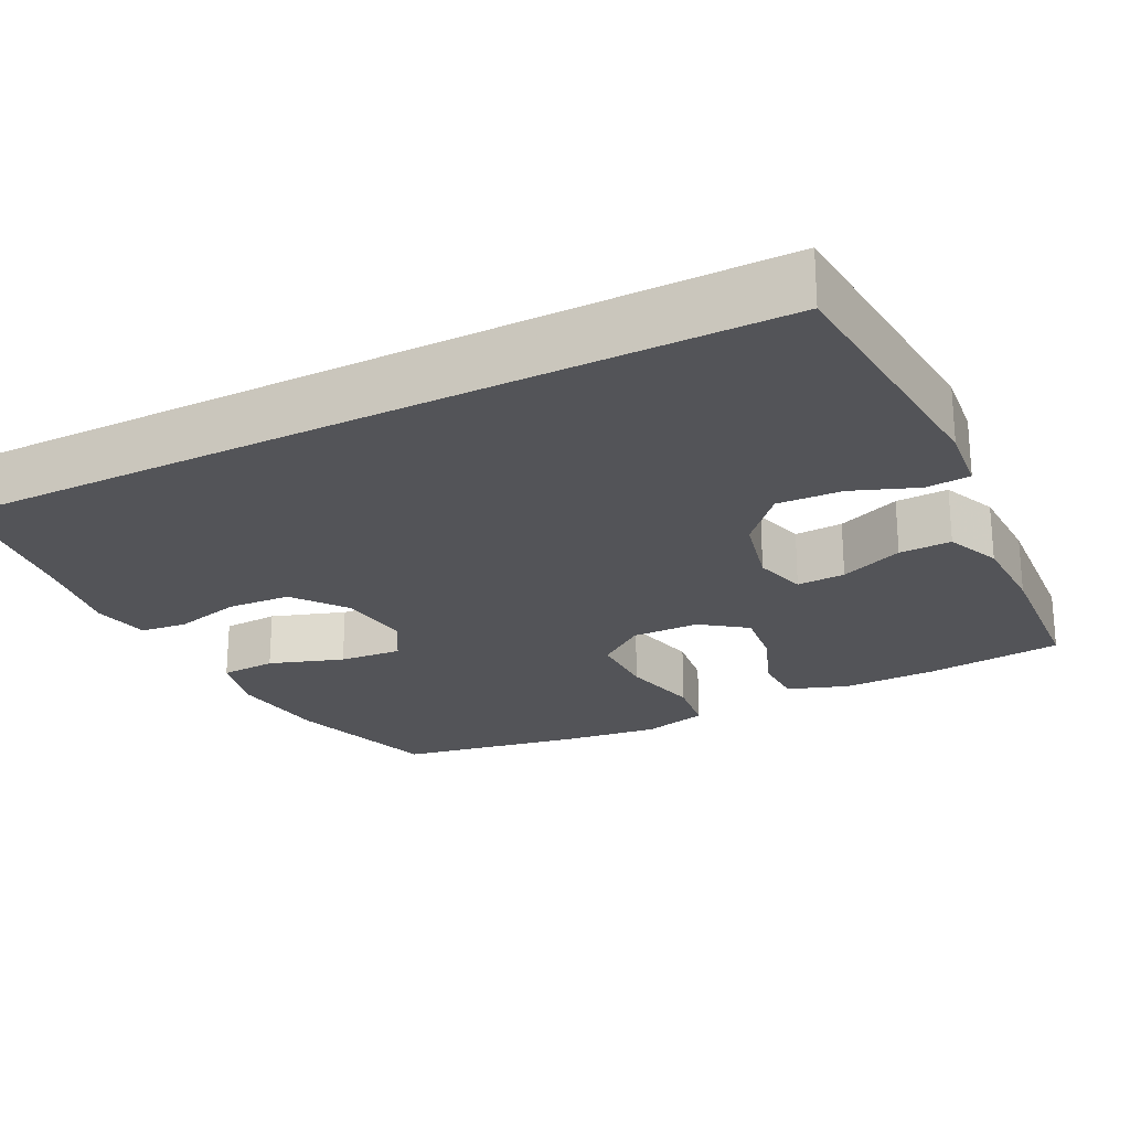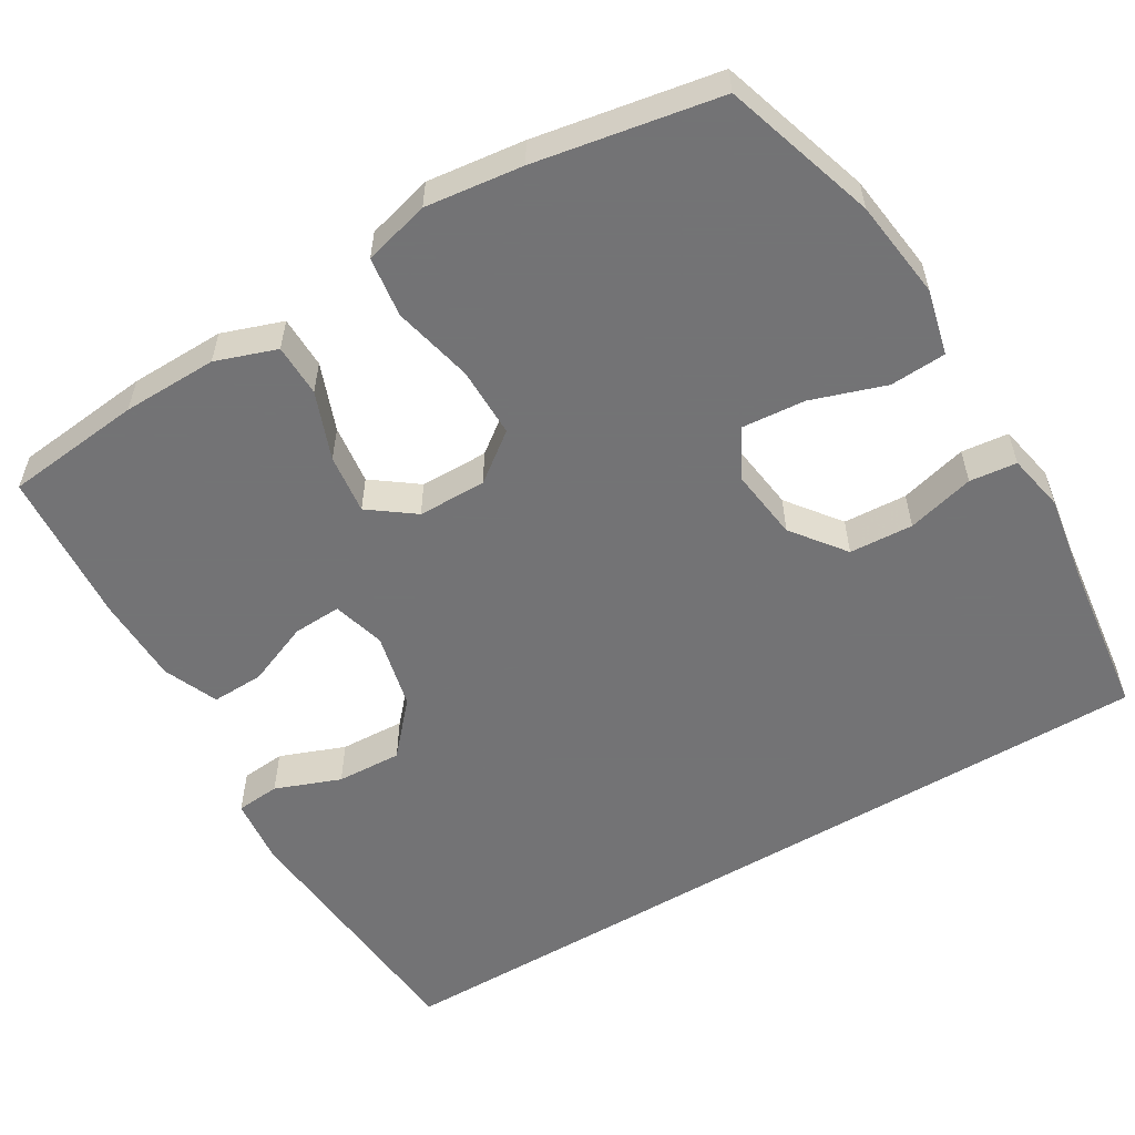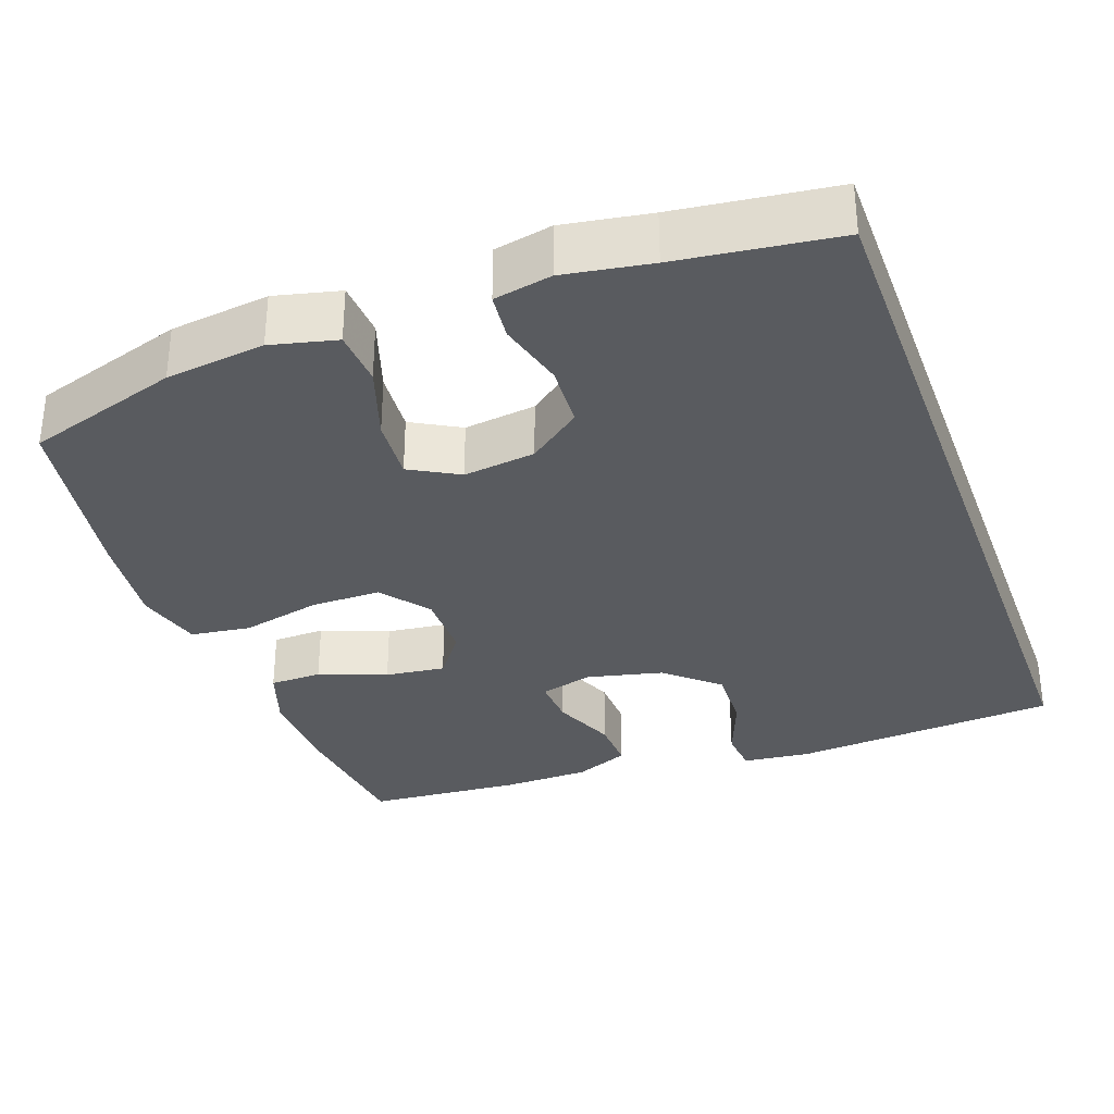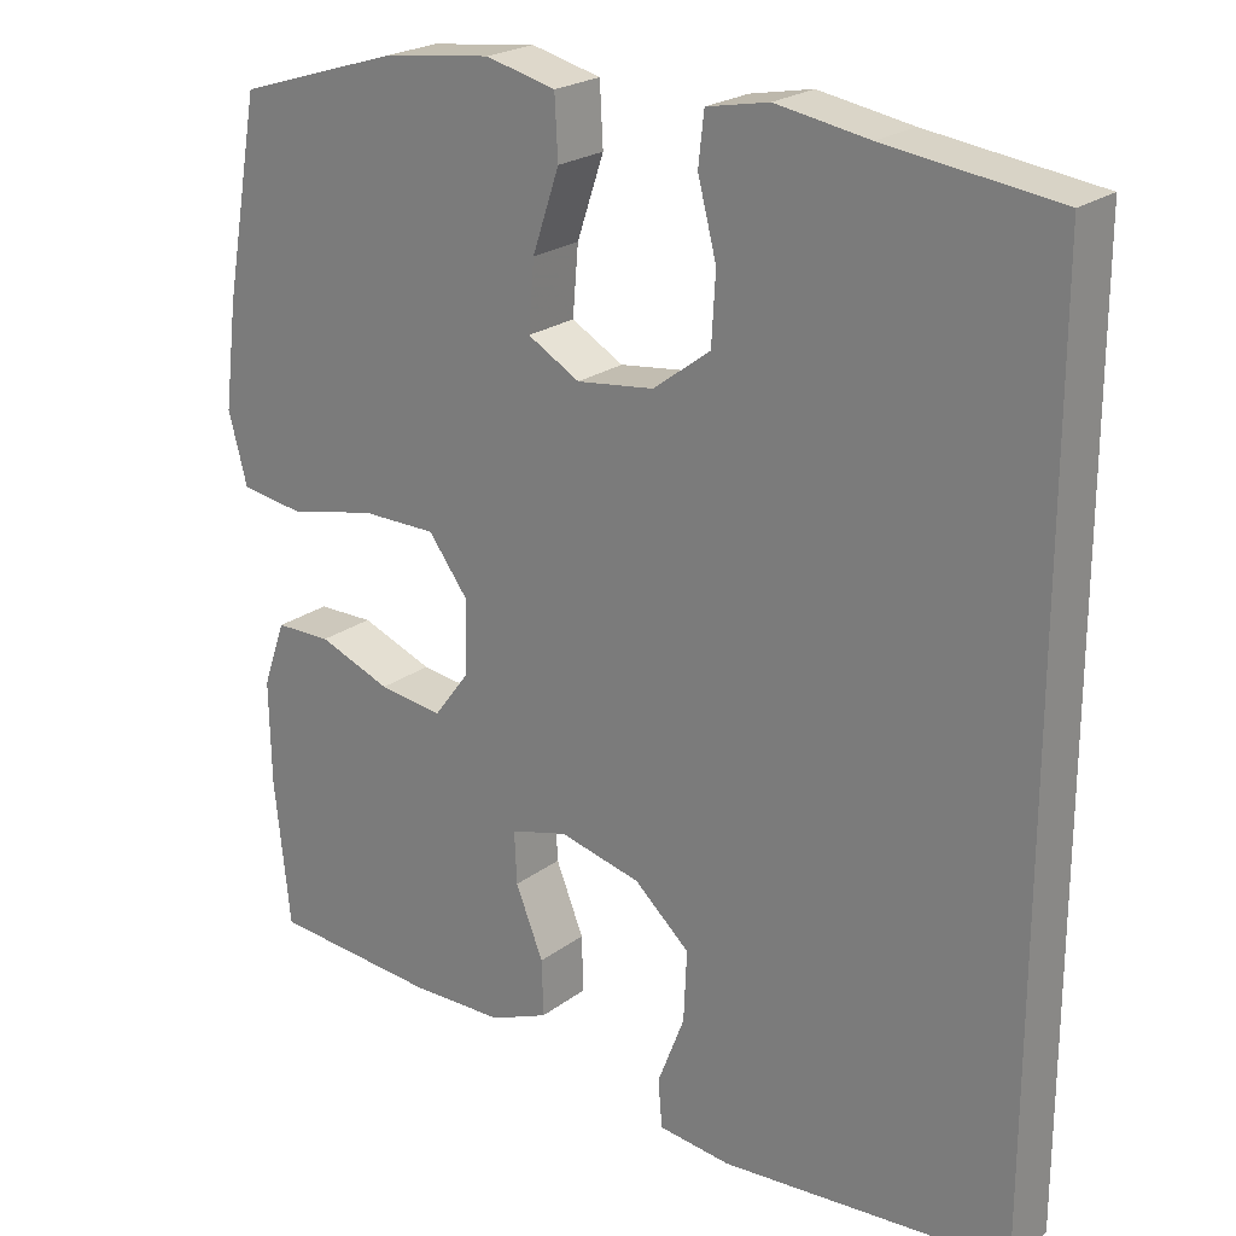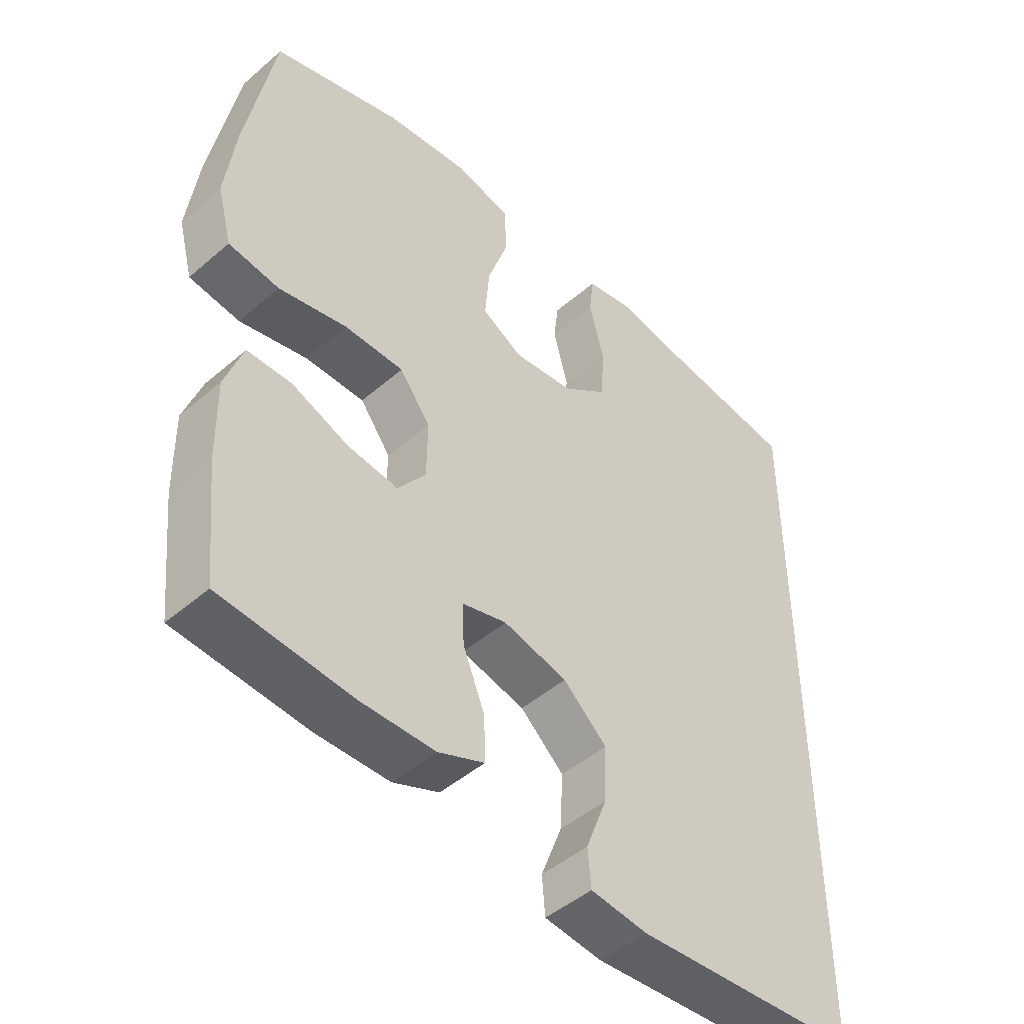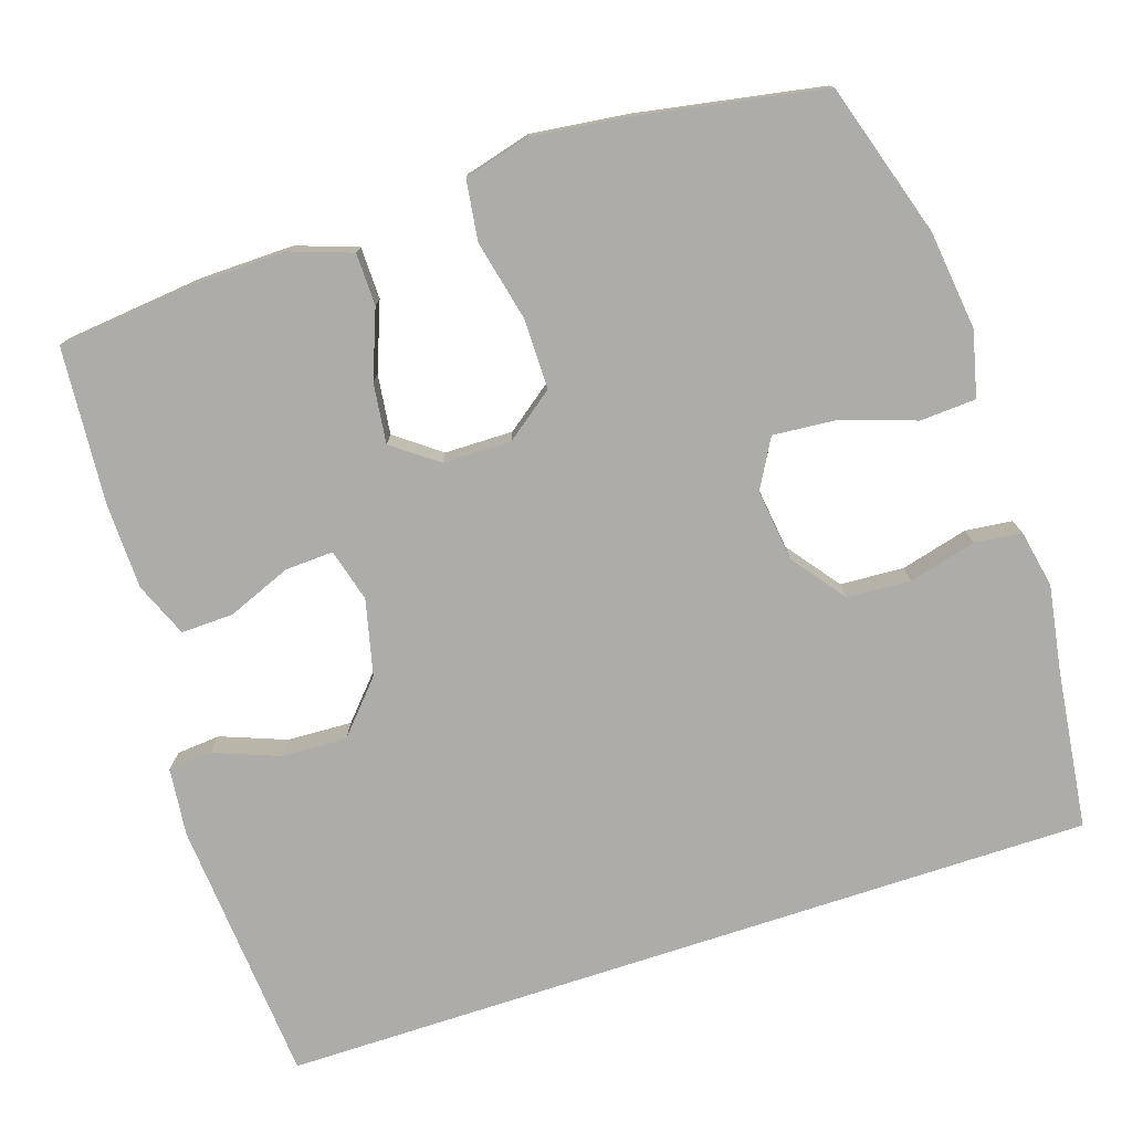
<metadata>
{"format":"obj","ext":"obj","renderer":"f3d","projection":"perspective","resolution":1024,"background":"white","views":[{"elev":-23.5,"azim":116.9,"up":"+Y"},{"elev":-56.0,"azim":-59.0,"up":"+Y"},{"elev":-32.6,"azim":20.1,"up":"+Y"},{"elev":22.8,"azim":38.6,"up":"+Z"},{"elev":-47.3,"azim":-45.8,"up":"+Z"},{"elev":-76.6,"azim":-71.8,"up":"+Y"}]}
</metadata>
<code>
v -0.5 0.07 -0.5
v -0.519 0.07 -0.319
v -0.521 0.07 -0.194
v -0.493 0.07 -0.114
v -0.424 0.07 -0.113
v -0.335 0.07 -0.147
v -0.256 0.07 -0.157
v -0.212 0.07 -0.098
v -0.211 0.07 -0.008
v -0.259 0.07 0.056
v -0.352 0.07 0.056
v -0.458 0.07 0.032
v -0.537 0.07 0.043
v -0.56 0.07 0.13
v -0.544 0.07 0.258
v -0.5 0.07 0.5
v -0.298 0.07 0.563
v -0.167 0.07 0.579
v -0.081 0.07 0.558
v -0.077 0.07 0.484
v -0.11 0.07 0.386
v -0.117 0.07 0.303
v -0.053 0.07 0.267
v 0.042 0.07 0.279
v 0.112 0.07 0.332
v 0.117 0.07 0.416
v 0.094 0.07 0.505
v 0.101 0.07 0.567
v 0.177 0.07 0.582
v 0.291 0.07 0.563
v 0.5 0.07 0.536
v 0.5 0.07 -0.546
v 0.148 0.07 -0.573
v 0.059 0.07 -0.563
v 0.054 0.07 -0.505
v 0.087 0.07 -0.419
v 0.091 0.07 -0.333
v 0.023 0.07 -0.272
v -0.077 0.07 -0.248
v -0.147 0.07 -0.267
v -0.144 0.07 -0.331
v -0.11 0.07 -0.415
v -0.108 0.07 -0.484
v -0.18 0.07 -0.514
v -0.295 0.07 -0.516
v -0.5 0 -0.5
v -0.519 0 -0.319
v -0.521 0 -0.194
v -0.493 0 -0.114
v -0.424 0 -0.113
v -0.335 0 -0.147
v -0.256 0 -0.157
v -0.212 0 -0.098
v -0.211 0 -0.008
v -0.259 0 0.056
v -0.352 0 0.056
v -0.458 0 0.032
v -0.537 0 0.043
v -0.56 0 0.13
v -0.544 0 0.258
v -0.5 0 0.5
v -0.298 0 0.563
v -0.167 0 0.579
v -0.081 0 0.558
v -0.077 0 0.484
v -0.11 0 0.386
v -0.117 0 0.303
v -0.053 0 0.267
v 0.042 0 0.279
v 0.112 0 0.332
v 0.117 0 0.416
v 0.094 0 0.505
v 0.101 0 0.567
v 0.177 0 0.582
v 0.291 0 0.563
v 0.5 0 0.536
v 0.5 0 -0.546
v 0.148 0 -0.573
v 0.059 0 -0.563
v 0.054 0 -0.505
v 0.087 0 -0.419
v 0.091 0 -0.333
v 0.023 0 -0.272
v -0.077 0 -0.248
v -0.147 0 -0.267
v -0.144 0 -0.331
v -0.11 0 -0.415
v -0.108 0 -0.484
v -0.18 0 -0.514
v -0.295 0 -0.516
f 41 42 43 44
f 40 41 44 45
f 33 34 35 36
f 33 36 37
f 30 31 32 33
f 30 33 37
f 29 30 37 38
f 26 27 28 29
f 25 26 29
f 18 19 20 21
f 18 21 22
f 17 18 22
f 16 17 22
f 15 16 22 23
f 11 12 13 14
f 10 11 14 15
f 3 4 5 6
f 3 6 7
f 2 3 7
f 40 45 1 2
f 39 40 2 7
f 38 39 7 8
f 25 29 38
f 24 25 38 8
f 23 24 8 9
f 10 15 23
f 9 10 23
f 89 88 87 86
f 90 89 86 85
f 81 80 79 78
f 82 81 78
f 78 77 76 75
f 82 78 75
f 83 82 75 74
f 74 73 72 71
f 74 71 70
f 66 65 64 63
f 67 66 63
f 67 63 62
f 67 62 61
f 68 67 61 60
f 59 58 57 56
f 60 59 56 55
f 51 50 49 48
f 52 51 48
f 52 48 47
f 47 46 90 85
f 52 47 85 84
f 53 52 84 83
f 83 74 70
f 53 83 70 69
f 54 53 69 68
f 68 60 55
f 68 55 54
f 1 46 47 2
f 2 47 48 3
f 3 48 49 4
f 4 49 50 5
f 5 50 51 6
f 6 51 52 7
f 7 52 53 8
f 8 53 54 9
f 9 54 55 10
f 10 55 56 11
f 11 56 57 12
f 12 57 58 13
f 13 58 59 14
f 14 59 60 15
f 15 60 61 16
f 16 61 62 17
f 17 62 63 18
f 18 63 64 19
f 19 64 65 20
f 20 65 66 21
f 21 66 67 22
f 22 67 68 23
f 23 68 69 24
f 24 69 70 25
f 25 70 71 26
f 26 71 72 27
f 27 72 73 28
f 28 73 74 29
f 29 74 75 30
f 30 75 76 31
f 31 76 77 32
f 32 77 78 33
f 33 78 79 34
f 34 79 80 35
f 35 80 81 36
f 36 81 82 37
f 37 82 83 38
f 38 83 84 39
f 39 84 85 40
f 40 85 86 41
f 41 86 87 42
f 42 87 88 43
f 43 88 89 44
f 44 89 90 45
f 45 90 46 1

</code>
